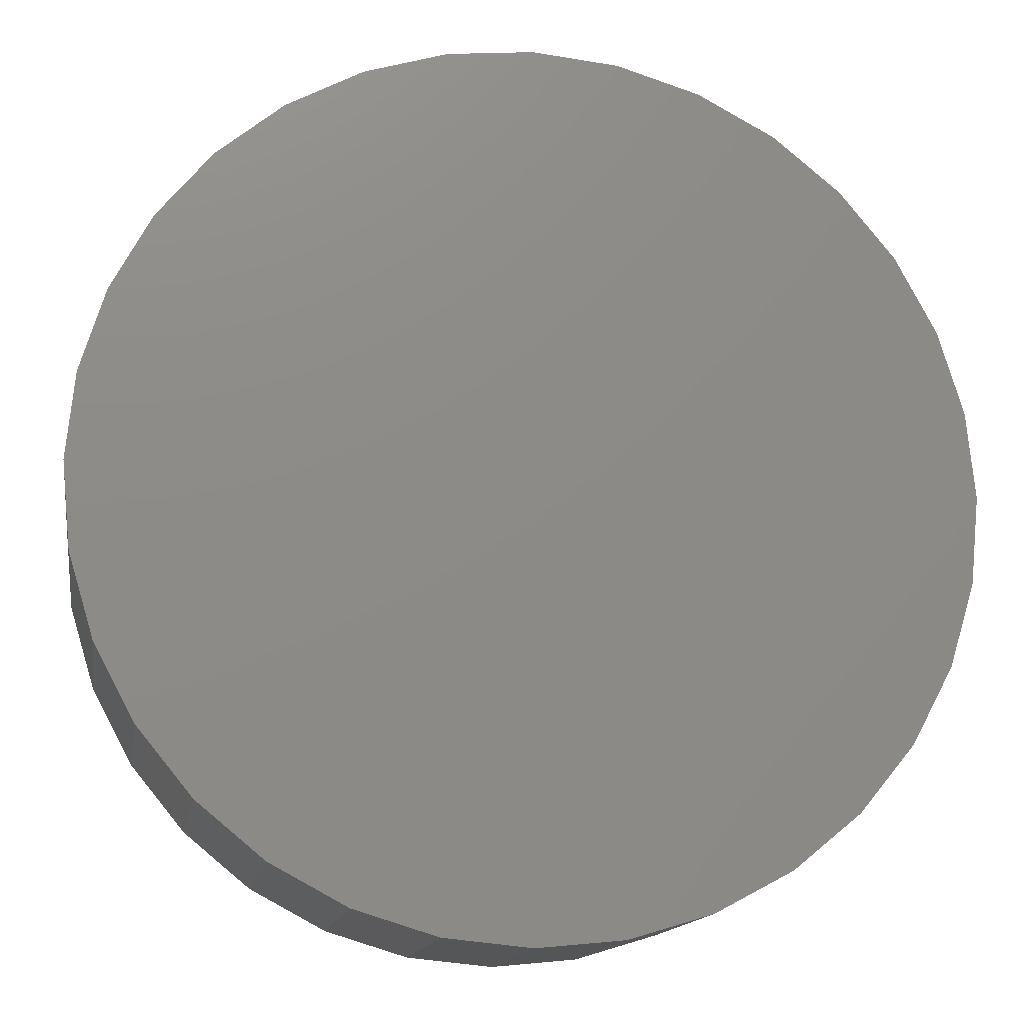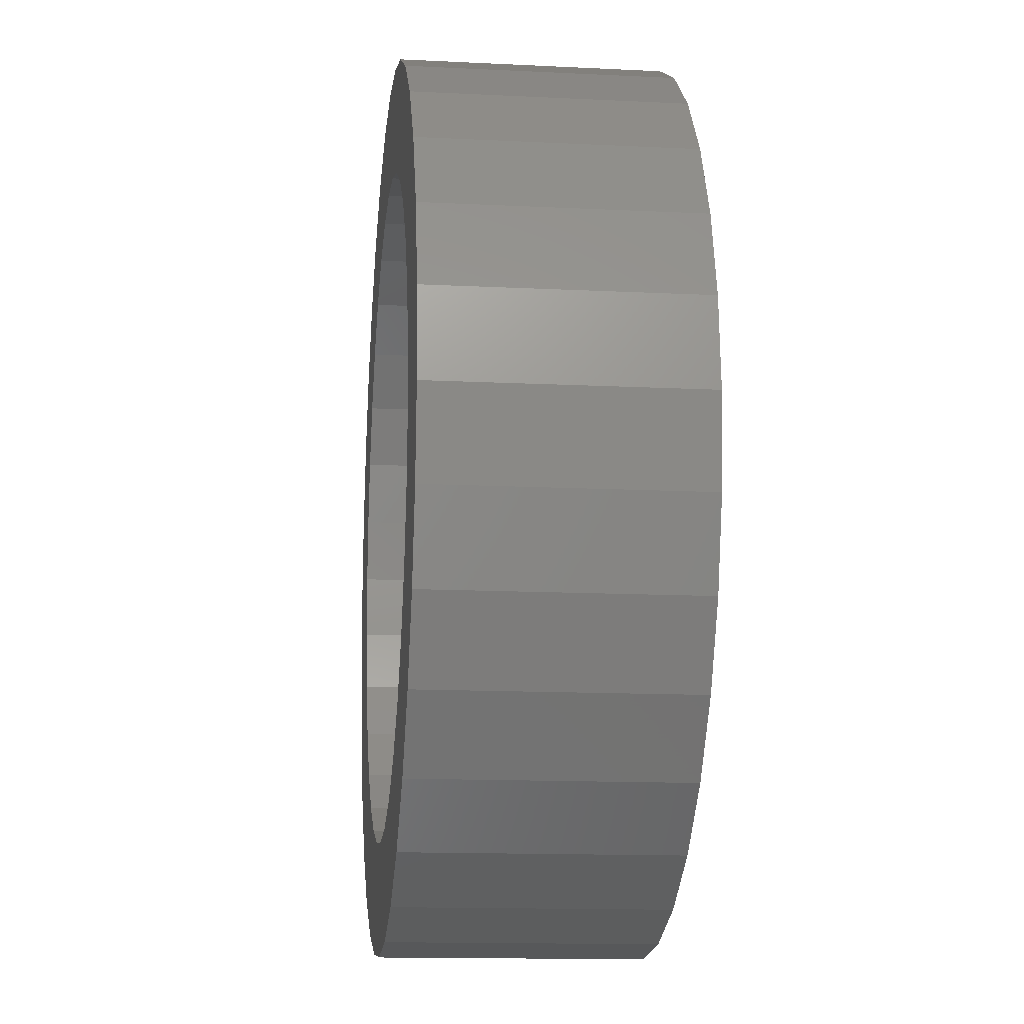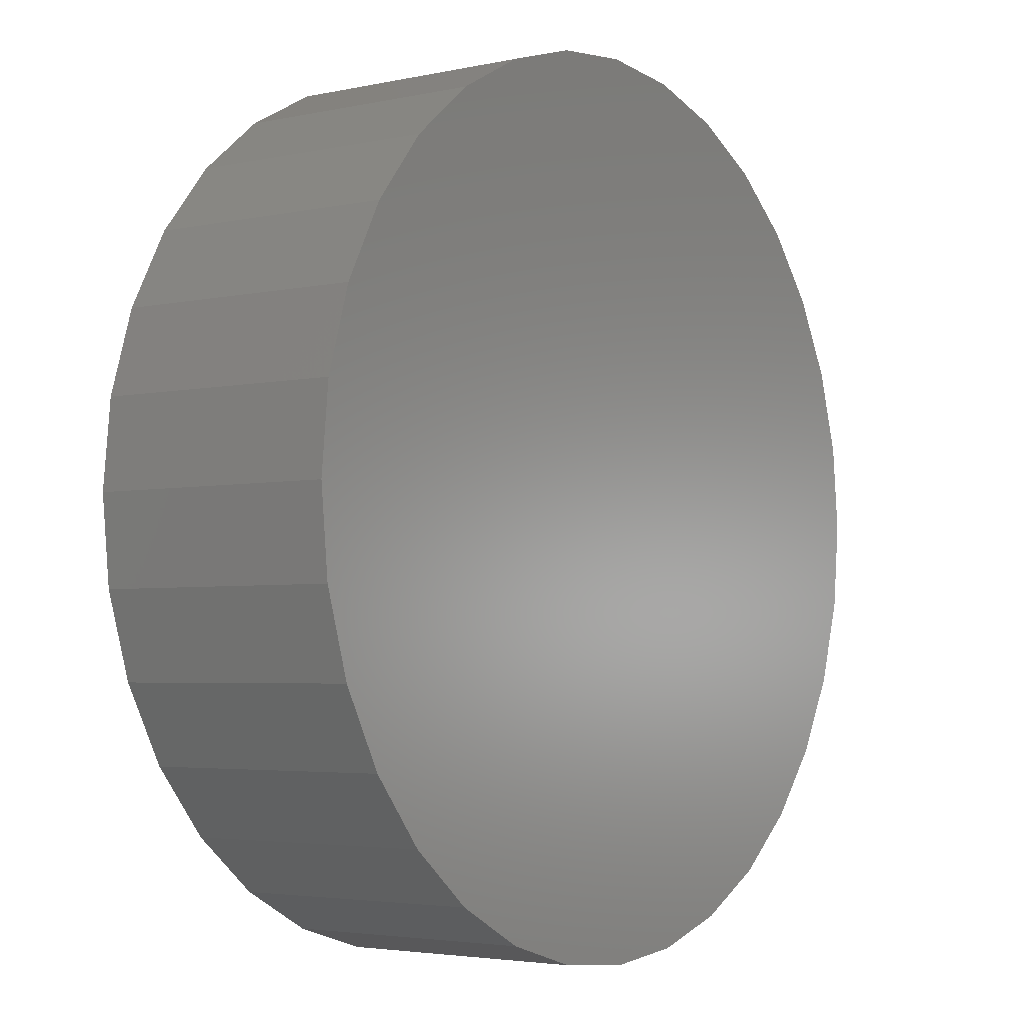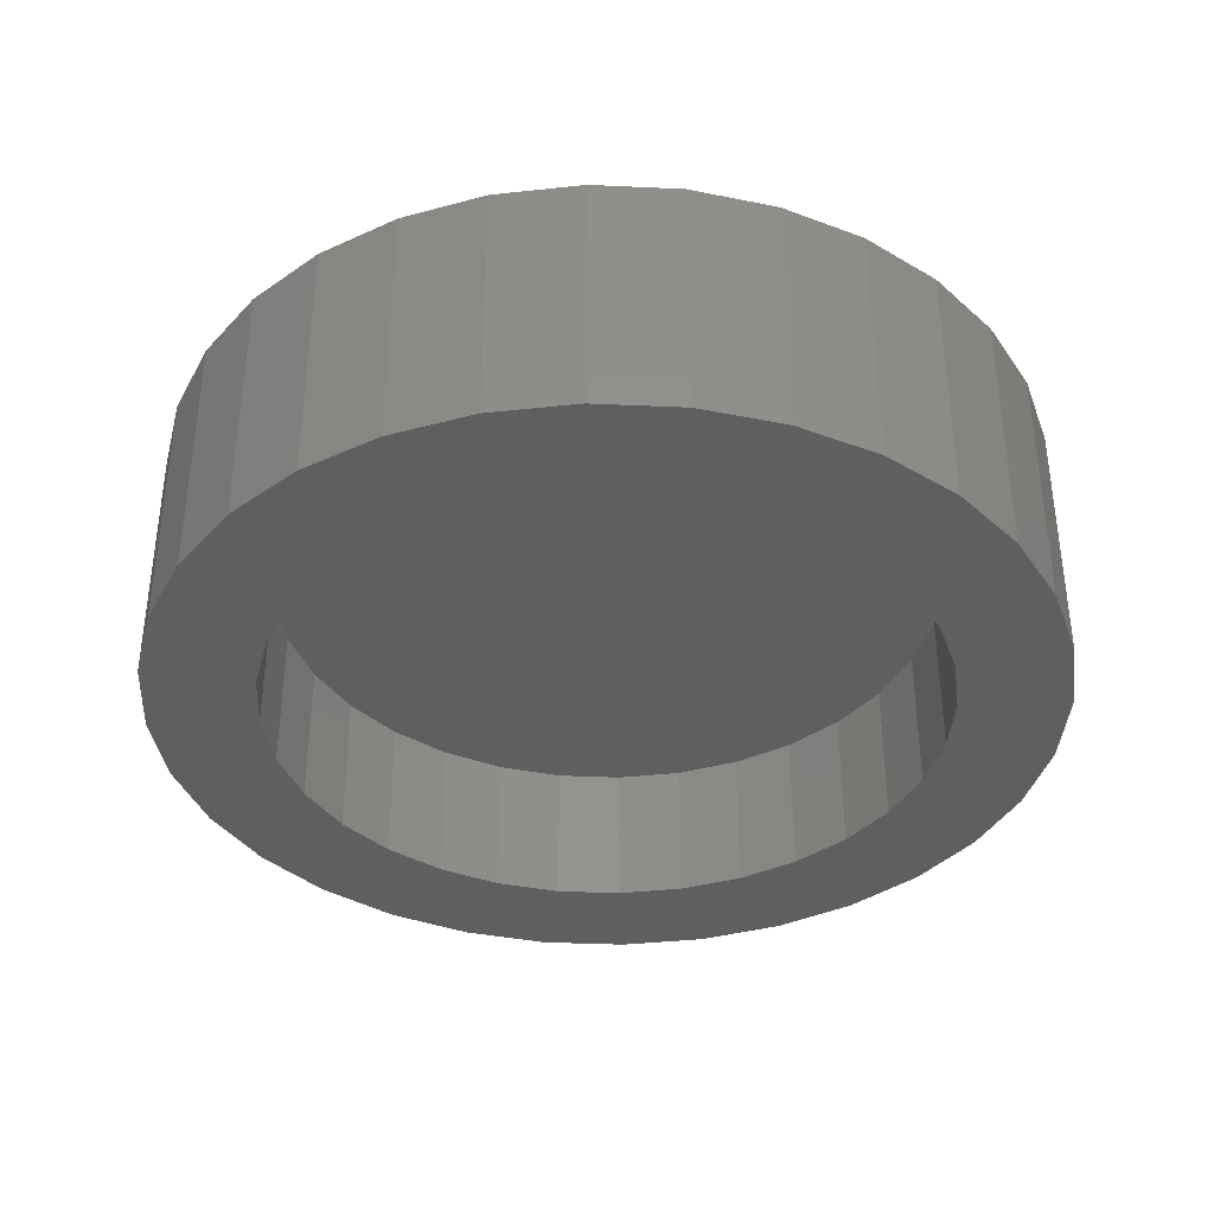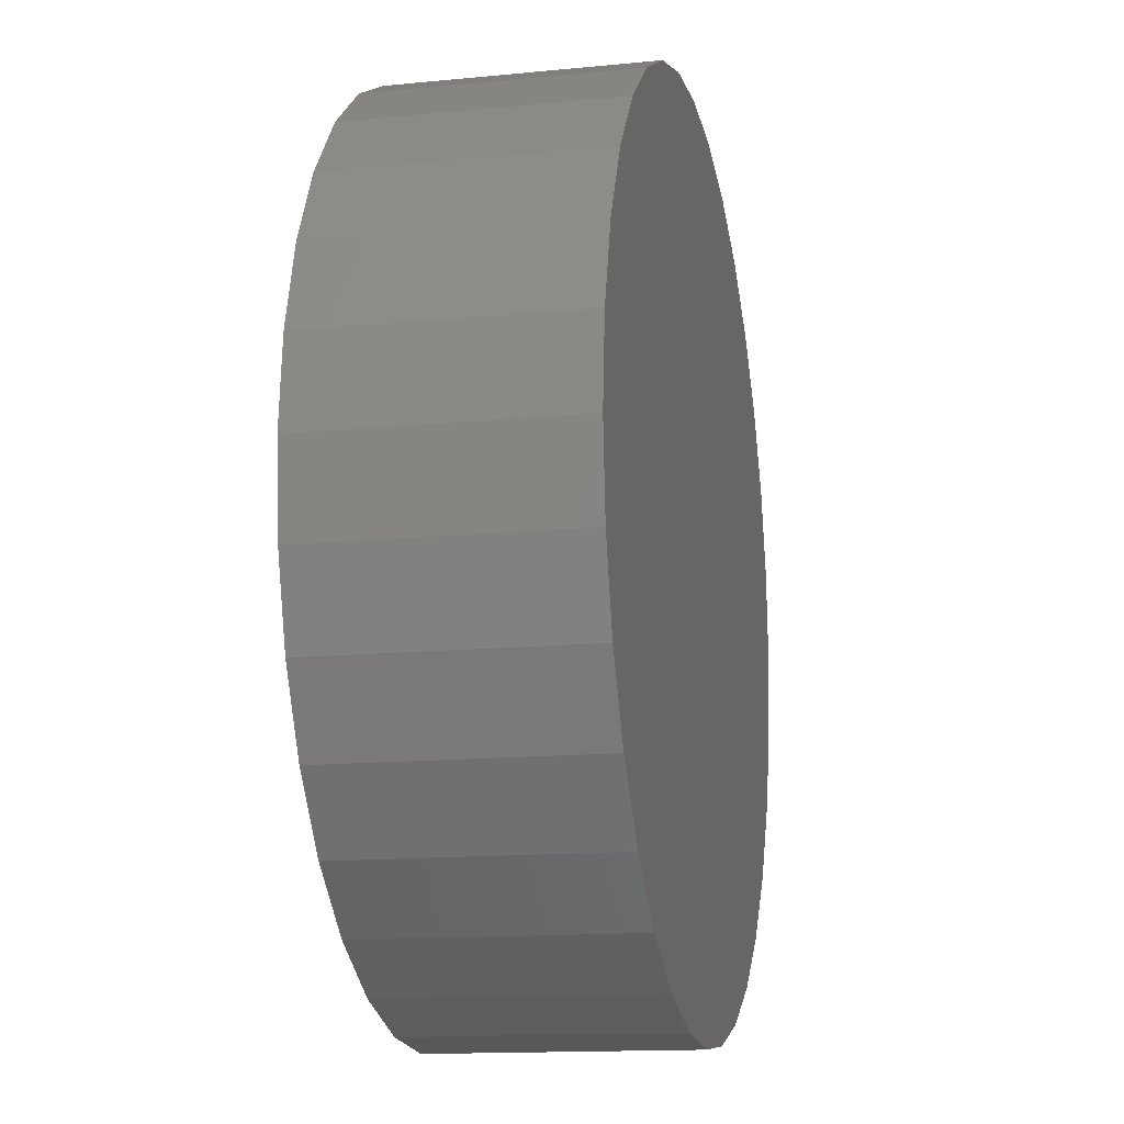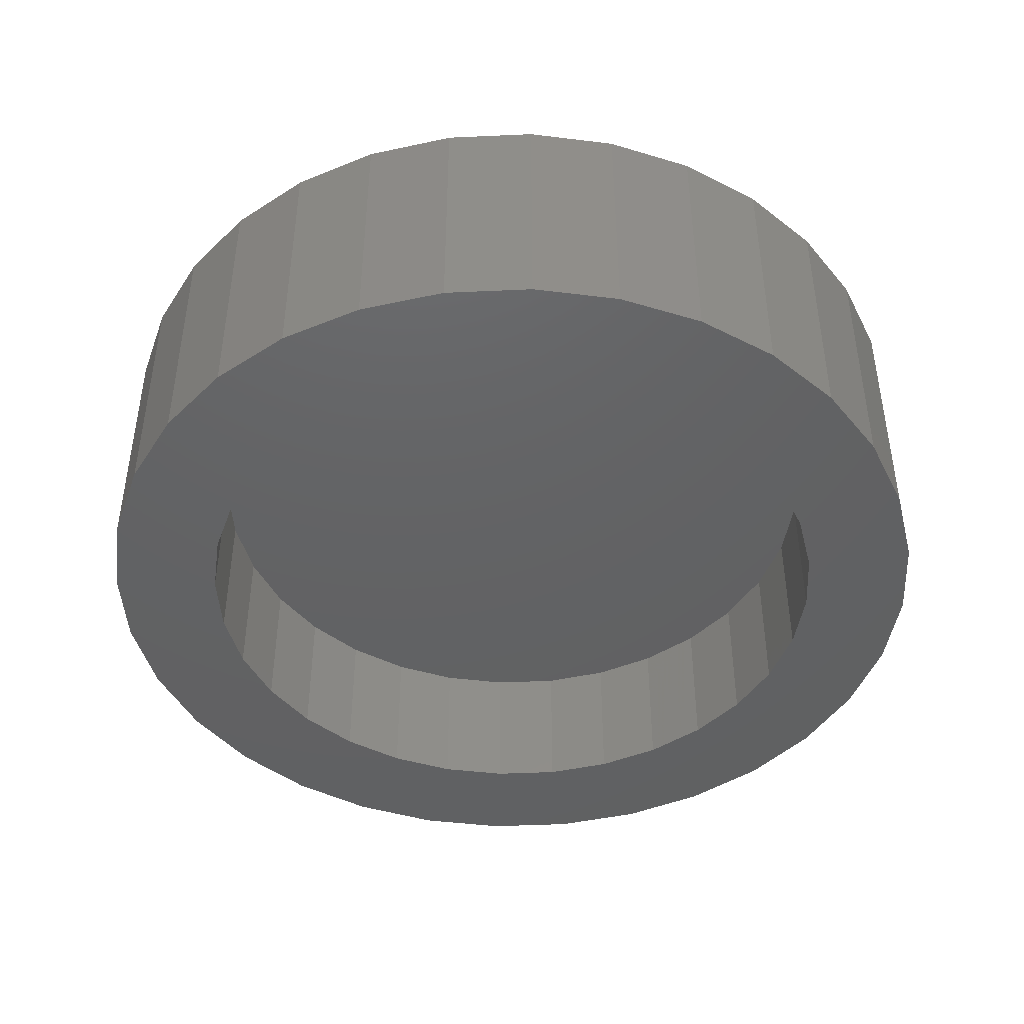
<metadata>
{"format":"stl","ext":"stl","renderer":"f3d","projection":"perspective","resolution":1024,"background":"white","views":[{"elev":-14.3,"azim":-9.3,"up":"+Y"},{"elev":-13.9,"azim":-96.3,"up":"+Y"},{"elev":-3.6,"azim":-53.8,"up":"+Y"},{"elev":-37.2,"azim":-132.7,"up":"+Z"},{"elev":-14.1,"azim":-77.7,"up":"+Y"},{"elev":-44.3,"azim":-115.1,"up":"+Z"}]}
</metadata>
<code>
# stl→obj: 128 verts, 252 faces
v 0.5466 0.2908 0
v 0.4937 0.2879 0
v 0.508 0.2997 0
v 0.5333 0.2868 0
v 0.521 0.2802 0
v 0.4819 0.2736 0
v 0.5102 0.2714 0
v 0.5014 0.2606 0
v 0.4732 0.2572 0
v 0.5014 0.1815 0
v 0.5102 0.1708 0
v 0.4819 0.1685 0
v 0.521 0.1619 0
v 0.4937 0.1542 0
v 0.5333 0.1553 0
v 0.5466 0.1513 0
v 0.508 0.1424 0
v 0.6274 0.2879 0
v 0.5744 0.2908 0
v 0.6131 0.2997 0
v 0.5877 0.2868 0
v 0.6 0.2802 0
v 0.6392 0.2736 0
v 0.6108 0.2714 0
v 0.6197 0.2606 0
v 0.6197 0.1815 0
v 0.6479 0.1849 0
v 0.6392 0.1685 0
v 0.6108 0.1708 0
v 0.6 0.1619 0
v 0.6274 0.1542 0
v 0.5877 0.1553 0
v 0.5744 0.1513 0
v 0.6131 0.1424 0
v 0.5605 0.1499 0
v 0.5967 0.1337 0
v 0.579 0.1283 0
v 0.5605 0.1265 0
v 0.5421 0.1283 0
v 0.5243 0.1337 0
v 0.5605 0.2922 0
v 0.5243 0.3084 0
v 0.5421 0.3138 0
v 0.5605 0.3156 0
v 0.579 0.3138 0
v 0.5967 0.3084 0
v 0.4948 0.2483 0
v 0.4908 0.2349 0
v 0.4678 0.2395 0
v 0.4894 0.2211 0
v 0.466 0.2211 0
v 0.4908 0.2072 0
v 0.4678 0.2026 0
v 0.4948 0.1938 0
v 0.4732 0.1849 0
v 0.6262 0.1938 0
v 0.6303 0.2072 0
v 0.6533 0.2026 0
v 0.6317 0.2211 0
v 0.6551 0.2211 0
v 0.6303 0.2349 0
v 0.6533 0.2395 0
v 0.6262 0.2483 0
v 0.6479 0.2572 0
v 0.5744 0.1513 0.03125
v 0.5877 0.1553 0.03125
v 0.6 0.1619 0.03125
v 0.6108 0.1708 0.03125
v 0.6197 0.1815 0.03125
v 0.6262 0.1938 0.03125
v 0.6303 0.2072 0.03125
v 0.6317 0.2211 0.03125
v 0.5605 0.1499 0.03125
v 0.5466 0.1513 0.03125
v 0.5333 0.1553 0.03125
v 0.521 0.1619 0.03125
v 0.5102 0.1708 0.03125
v 0.5014 0.1815 0.03125
v 0.4948 0.1938 0.03125
v 0.4908 0.2072 0.03125
v 0.4894 0.2211 0.03125
v 0.5466 0.2908 0.03125
v 0.5333 0.2868 0.03125
v 0.521 0.2802 0.03125
v 0.5102 0.2714 0.03125
v 0.5014 0.2606 0.03125
v 0.4948 0.2483 0.03125
v 0.4908 0.2349 0.03125
v 0.5605 0.2922 0.03125
v 0.5744 0.2908 0.03125
v 0.5877 0.2868 0.03125
v 0.6 0.2802 0.03125
v 0.6108 0.2714 0.03125
v 0.6197 0.2606 0.03125
v 0.6262 0.2483 0.03125
v 0.6303 0.2349 0.03125
v 0.6551 0.2211 0.05469
v 0.6533 0.2026 0.05469
v 0.6479 0.1849 0.05469
v 0.6392 0.1685 0.05469
v 0.6274 0.1542 0.05469
v 0.6131 0.1424 0.05469
v 0.5967 0.1337 0.05469
v 0.579 0.1283 0.05469
v 0.5605 0.1265 0.05469
v 0.5421 0.1283 0.05469
v 0.5243 0.1337 0.05469
v 0.508 0.1424 0.05469
v 0.4937 0.1542 0.05469
v 0.4819 0.1685 0.05469
v 0.4732 0.1849 0.05469
v 0.4678 0.2026 0.05469
v 0.466 0.2211 0.05469
v 0.4678 0.2395 0.05469
v 0.4732 0.2572 0.05469
v 0.4819 0.2736 0.05469
v 0.4937 0.2879 0.05469
v 0.508 0.2997 0.05469
v 0.5243 0.3084 0.05469
v 0.5421 0.3138 0.05469
v 0.5605 0.3156 0.05469
v 0.579 0.3138 0.05469
v 0.5967 0.3084 0.05469
v 0.6131 0.2997 0.05469
v 0.6274 0.2879 0.05469
v 0.6392 0.2736 0.05469
v 0.6479 0.2572 0.05469
v 0.6533 0.2395 0.05469
f 1 2 3
f 4 2 1
f 2 4 5
f 5 6 2
f 7 6 5
f 6 7 8
f 8 9 6
f 10 11 12
f 12 11 13
f 13 14 12
f 13 15 14
f 14 15 16
f 16 17 14
f 18 19 20
f 18 21 19
f 22 21 18
f 23 22 18
f 23 24 22
f 25 24 23
f 26 27 28
f 29 26 28
f 30 29 28
f 31 30 28
f 32 30 31
f 33 32 31
f 34 33 31
f 35 33 34
f 35 34 36
f 35 36 37
f 35 37 38
f 35 38 39
f 35 39 40
f 35 40 17
f 35 17 16
f 41 1 3
f 41 3 42
f 41 42 43
f 41 43 44
f 41 44 45
f 41 45 46
f 41 46 20
f 41 20 19
f 8 47 9
f 9 47 48
f 9 48 49
f 49 48 50
f 49 50 51
f 51 50 52
f 51 52 53
f 53 52 54
f 53 54 55
f 55 54 10
f 55 10 12
f 26 56 27
f 27 56 57
f 27 57 58
f 58 57 59
f 58 59 60
f 60 59 61
f 60 61 62
f 62 61 63
f 62 63 64
f 64 63 25
f 64 25 23
f 35 65 33
f 33 65 66
f 33 66 32
f 32 66 67
f 32 67 30
f 30 67 68
f 30 68 29
f 29 68 69
f 29 69 26
f 26 69 70
f 26 70 56
f 56 70 71
f 56 71 57
f 57 71 72
f 57 72 59
f 65 35 73
f 73 35 16
f 73 16 74
f 74 16 15
f 74 15 75
f 75 15 13
f 75 13 76
f 76 13 11
f 76 11 77
f 77 11 10
f 77 10 78
f 78 10 54
f 78 54 79
f 79 54 52
f 79 52 80
f 80 52 50
f 80 50 81
f 41 82 1
f 1 82 83
f 1 83 4
f 4 83 84
f 4 84 5
f 5 84 85
f 5 85 7
f 7 85 86
f 7 86 8
f 8 86 87
f 8 87 47
f 47 87 88
f 47 88 48
f 48 88 81
f 48 81 50
f 82 41 89
f 89 41 19
f 89 19 90
f 90 19 21
f 90 21 91
f 91 21 22
f 91 22 92
f 92 22 24
f 92 24 93
f 93 24 25
f 93 25 94
f 94 25 63
f 94 63 95
f 95 63 61
f 95 61 96
f 96 61 59
f 96 59 72
f 60 97 58
f 58 97 98
f 58 98 27
f 27 98 99
f 27 99 28
f 28 99 100
f 28 100 31
f 31 100 101
f 31 101 34
f 34 101 102
f 34 102 36
f 36 102 103
f 36 103 37
f 37 103 104
f 37 104 38
f 38 104 105
f 38 105 39
f 39 105 106
f 39 106 40
f 40 106 107
f 40 107 17
f 17 107 108
f 17 108 14
f 14 108 109
f 14 109 12
f 12 109 110
f 12 110 55
f 55 110 111
f 55 111 53
f 53 111 112
f 53 112 51
f 51 112 113
f 51 113 49
f 49 113 114
f 49 114 9
f 9 114 115
f 9 115 6
f 6 115 116
f 6 116 2
f 2 116 117
f 2 117 3
f 3 117 118
f 3 118 42
f 42 118 119
f 42 119 43
f 43 119 120
f 43 120 44
f 44 120 121
f 44 121 45
f 45 121 122
f 45 122 46
f 46 122 123
f 46 123 20
f 20 123 124
f 20 124 18
f 18 124 125
f 18 125 23
f 23 125 126
f 23 126 64
f 64 126 127
f 64 127 62
f 62 127 128
f 62 128 60
f 60 128 97
f 120 122 121
f 122 120 119
f 122 119 123
f 123 119 118
f 123 118 124
f 102 107 103
f 103 107 106
f 103 106 104
f 104 106 105
f 124 118 125
f 125 118 117
f 125 117 126
f 126 117 116
f 126 116 127
f 127 116 115
f 127 115 128
f 128 115 114
f 128 114 97
f 97 114 113
f 97 113 98
f 98 113 112
f 98 112 99
f 99 112 111
f 99 111 100
f 100 111 110
f 100 110 101
f 101 110 109
f 101 109 102
f 102 109 108
f 102 108 107
f 89 90 82
f 83 82 90
f 91 83 90
f 84 83 91
f 92 84 91
f 85 84 92
f 93 85 92
f 86 85 93
f 94 86 93
f 68 77 69
f 76 77 68
f 67 76 68
f 75 76 67
f 66 75 67
f 74 75 66
f 65 74 66
f 73 74 65
f 77 78 69
f 69 78 79
f 69 79 70
f 70 79 80
f 70 80 71
f 71 80 81
f 71 81 72
f 72 81 88
f 72 88 96
f 96 88 87
f 96 87 95
f 95 87 86
f 95 86 94

</code>
